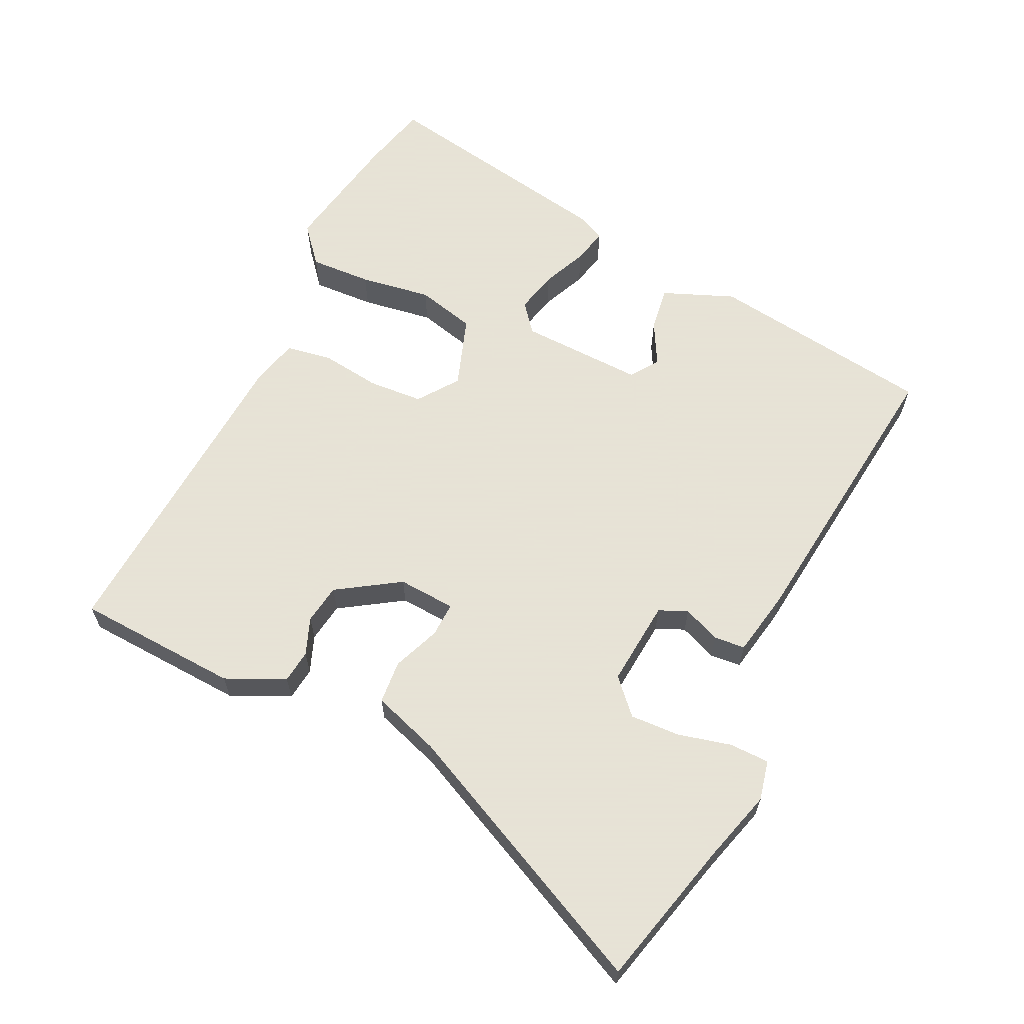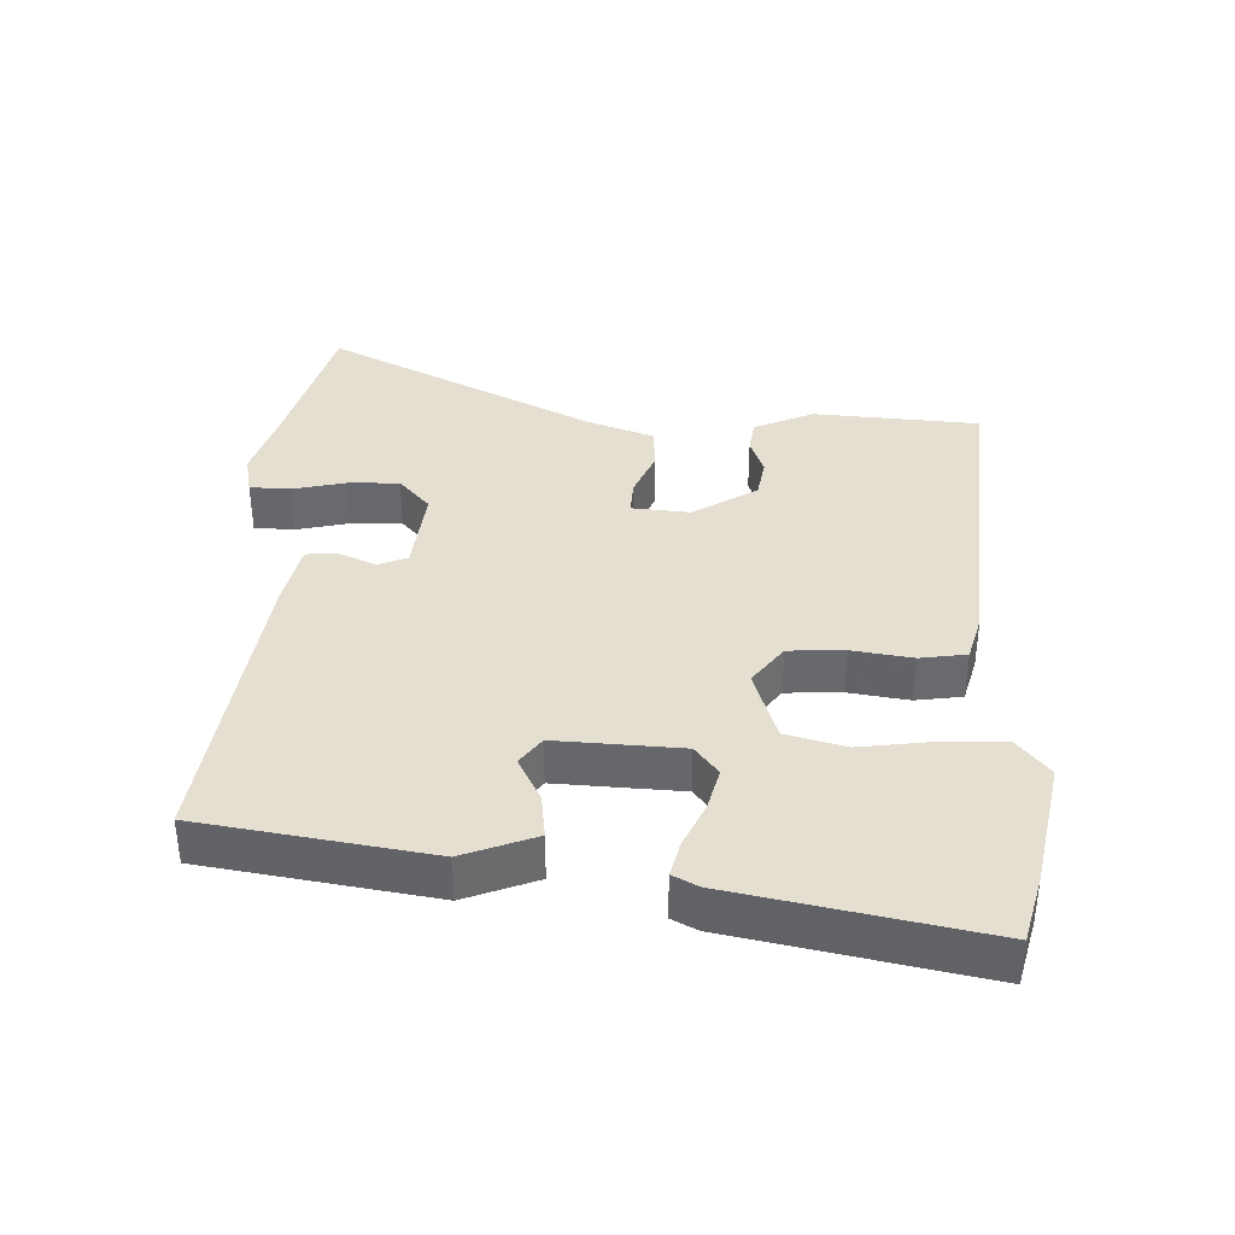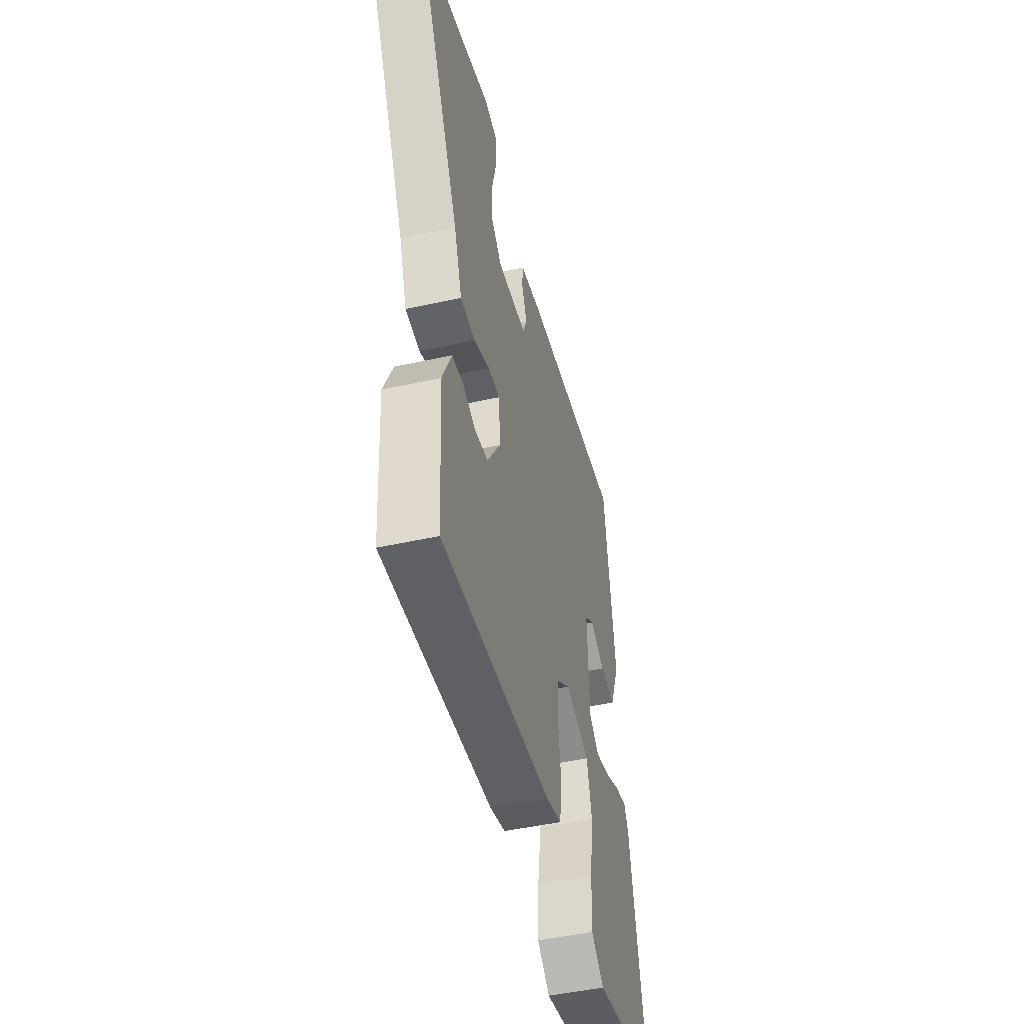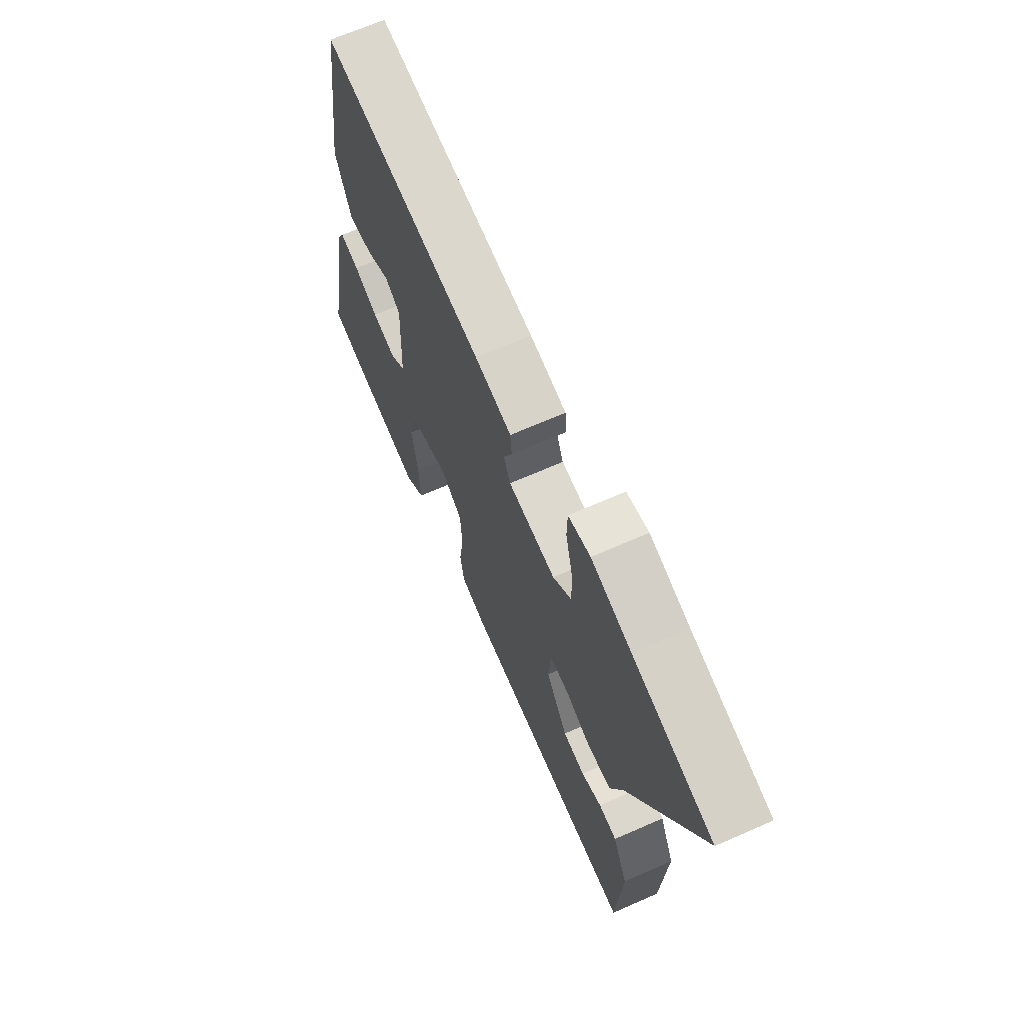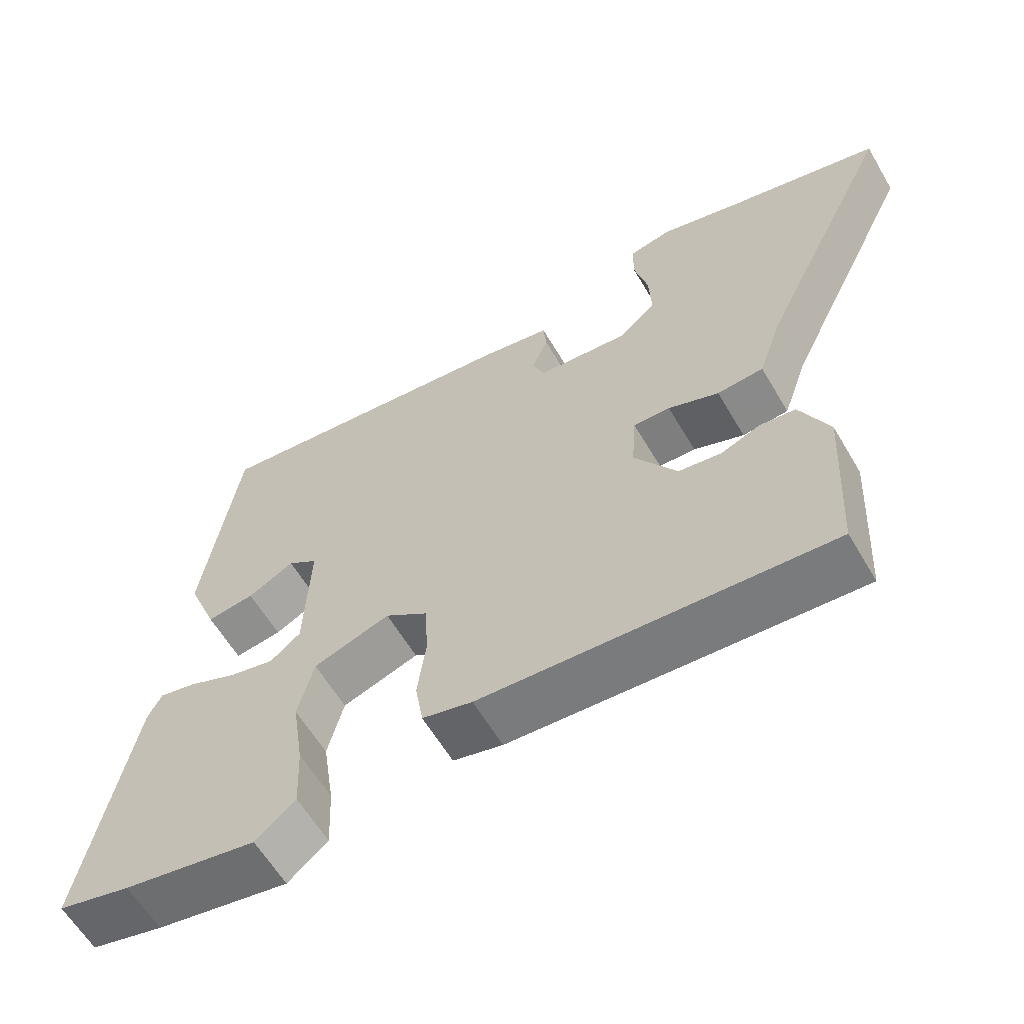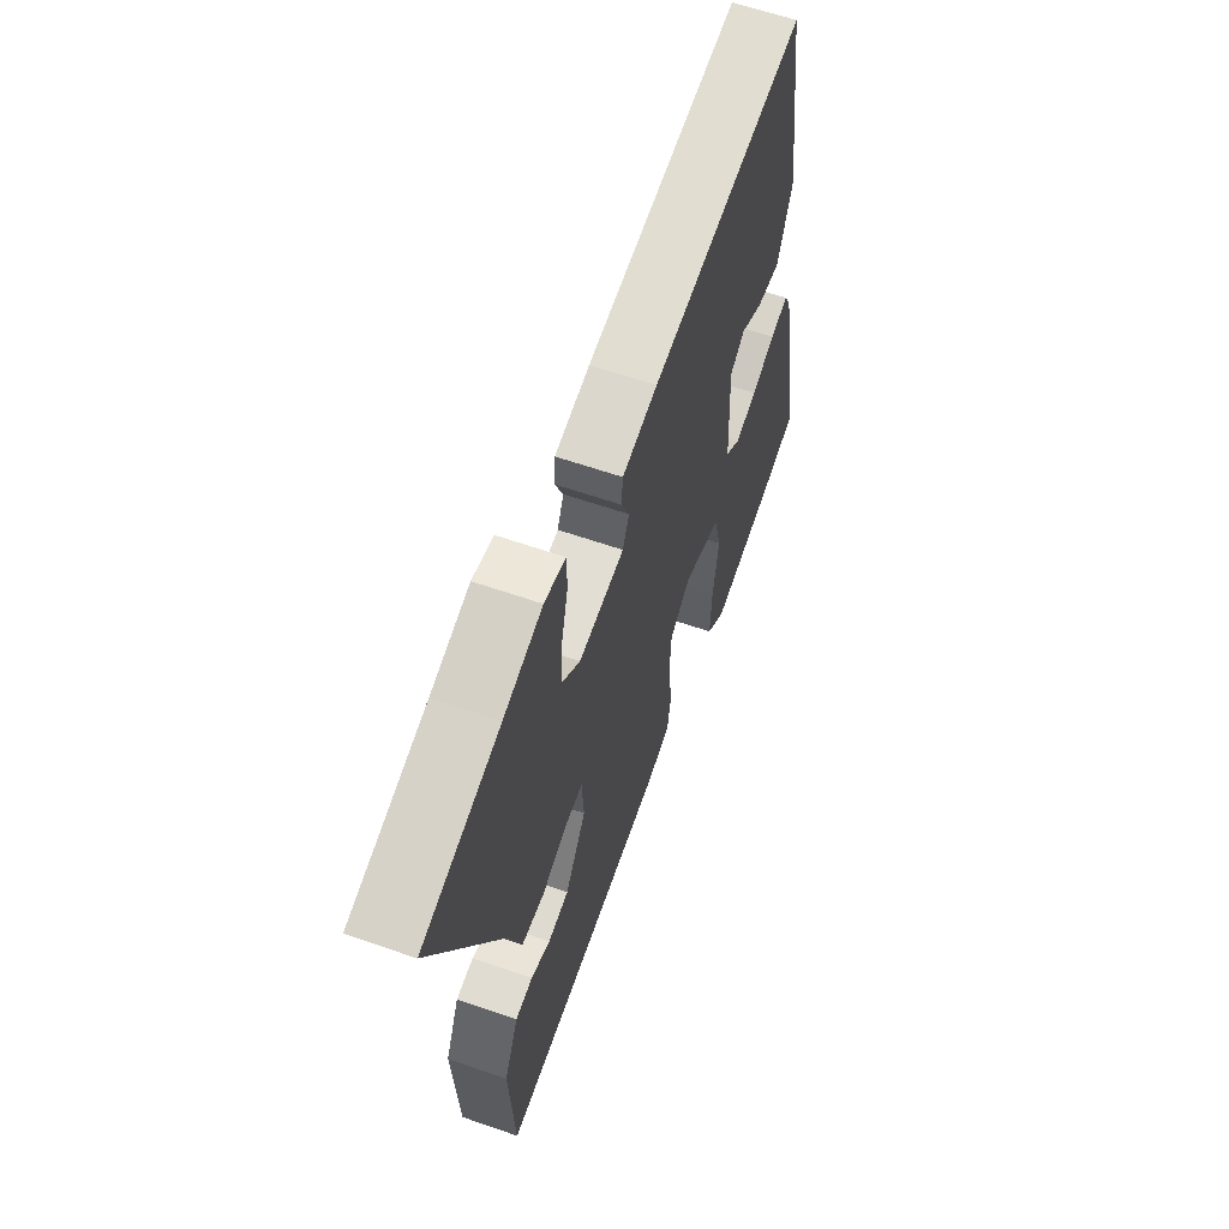
<metadata>
{"format":"obj","ext":"obj","renderer":"f3d","projection":"perspective","resolution":1024,"background":"white","views":[{"elev":62.8,"azim":-64.6,"up":"+Y"},{"elev":37.4,"azim":92.8,"up":"+Y"},{"elev":-46.8,"azim":-75.8,"up":"+Z"},{"elev":67.4,"azim":-113.8,"up":"+Z"},{"elev":-60.8,"azim":-149.6,"up":"+Z"},{"elev":61.5,"azim":-70.5,"up":"+Z"}]}
</metadata>
<code>
v -0.487 0.07 -0.505
v -0.501 0.07 -0.263
v -0.461 0.07 -0.176
v -0.412 0.07 -0.17
v -0.357 0.07 -0.191
v -0.298 0.07 -0.182
v -0.239 0.07 -0.09
v -0.245 0.07 -0.005
v -0.296 0.07 -0.007
v -0.366 0.07 -0.035
v -0.43 0.07 -0.03
v -0.464 0.07 0.069
v -0.653 0.07 0.461
v -0.437 0.07 0.516
v -0.329 0.07 0.547
v -0.27 0.07 0.534
v -0.269 0.07 0.475
v -0.288 0.07 0.397
v -0.291 0.07 0.323
v -0.241 0.07 0.277
v -0.113 0.07 0.289
v -0.095 0.07 0.331
v -0.118 0.07 0.386
v -0.114 0.07 0.432
v -0.015 0.07 0.451
v 0.423 0.07 0.503
v 0.471 0.07 0.17
v 0.429 0.07 0.065
v 0.363 0.07 0.074
v 0.299 0.07 0.108
v 0.258 0.07 0.079
v 0.265 0.07 -0.104
v 0.307 0.07 -0.138
v 0.37 0.07 -0.123
v 0.436 0.07 -0.094
v 0.488 0.07 -0.082
v 0.507 0.07 -0.12
v 0.574 0.07 -0.482
v 0.473 0.07 -0.507
v 0.288 0.07 -0.541
v 0.233 0.07 -0.495
v 0.237 0.07 -0.403
v 0.253 0.07 -0.297
v 0.231 0.07 -0.21
v 0.125 0.07 -0.174
v 0.066 0.07 -0.217
v 0.061 0.07 -0.298
v 0.073 0.07 -0.386
v 0.062 0.07 -0.454
v -0.007 0.07 -0.472
v -0.487 0 -0.505
v -0.501 0 -0.263
v -0.461 0 -0.176
v -0.412 0 -0.17
v -0.357 0 -0.191
v -0.298 0 -0.182
v -0.239 0 -0.09
v -0.245 0 -0.005
v -0.296 0 -0.007
v -0.366 0 -0.035
v -0.43 0 -0.03
v -0.464 0 0.069
v -0.653 0 0.461
v -0.437 0 0.516
v -0.329 0 0.547
v -0.27 0 0.534
v -0.269 0 0.475
v -0.288 0 0.397
v -0.291 0 0.323
v -0.241 0 0.277
v -0.113 0 0.289
v -0.095 0 0.331
v -0.118 0 0.386
v -0.114 0 0.432
v -0.015 0 0.451
v 0.423 0 0.503
v 0.471 0 0.17
v 0.429 0 0.065
v 0.363 0 0.074
v 0.299 0 0.108
v 0.258 0 0.079
v 0.265 0 -0.104
v 0.307 0 -0.138
v 0.37 0 -0.123
v 0.436 0 -0.094
v 0.488 0 -0.082
v 0.507 0 -0.12
v 0.574 0 -0.482
v 0.473 0 -0.507
v 0.288 0 -0.541
v 0.233 0 -0.495
v 0.237 0 -0.403
v 0.253 0 -0.297
v 0.231 0 -0.21
v 0.125 0 -0.174
v 0.066 0 -0.217
v 0.061 0 -0.298
v 0.073 0 -0.386
v 0.062 0 -0.454
v -0.007 0 -0.472
f 1 2 3
f 50 1 3
f 49 50 3
f 48 49 3
f 47 48 3
f 41 42 43
f 40 41 43
f 39 40 43
f 38 39 43
f 37 38 43
f 36 37 43
f 35 36 43
f 34 35 43
f 33 34 43 44
f 32 33 44 45
f 28 29 30
f 27 28 30
f 26 27 30
f 25 26 30
f 24 25 30
f 23 24 30
f 22 23 30
f 21 22 30 31
f 31 32 45
f 21 31 45
f 20 21 45
f 16 17 18
f 15 16 18
f 14 15 18
f 14 18 19
f 13 14 19
f 12 13 19
f 12 19 20
f 11 12 20
f 10 11 20
f 9 10 20
f 3 4 5
f 47 3 5
f 46 47 5 6
f 8 9 20
f 20 45 46
f 8 20 46
f 7 8 46
f 6 7 46
f 53 52 51
f 53 51 100
f 53 100 99
f 53 99 98
f 53 98 97
f 93 92 91
f 93 91 90
f 93 90 89
f 93 89 88
f 93 88 87
f 93 87 86
f 93 86 85
f 93 85 84
f 94 93 84 83
f 95 94 83 82
f 80 79 78
f 80 78 77
f 80 77 76
f 80 76 75
f 80 75 74
f 80 74 73
f 80 73 72
f 81 80 72 71
f 95 82 81
f 95 81 71
f 95 71 70
f 68 67 66
f 68 66 65
f 68 65 64
f 69 68 64
f 69 64 63
f 69 63 62
f 70 69 62
f 70 62 61
f 70 61 60
f 70 60 59
f 55 54 53
f 55 53 97
f 56 55 97 96
f 70 59 58
f 96 95 70
f 96 70 58
f 96 58 57
f 96 57 56
f 1 51 52 2
f 2 52 53 3
f 3 53 54 4
f 4 54 55 5
f 5 55 56 6
f 6 56 57 7
f 7 57 58 8
f 8 58 59 9
f 9 59 60 10
f 10 60 61 11
f 11 61 62 12
f 12 62 63 13
f 13 63 64 14
f 14 64 65 15
f 15 65 66 16
f 16 66 67 17
f 17 67 68 18
f 18 68 69 19
f 19 69 70 20
f 20 70 71 21
f 21 71 72 22
f 22 72 73 23
f 23 73 74 24
f 24 74 75 25
f 25 75 76 26
f 26 76 77 27
f 27 77 78 28
f 28 78 79 29
f 29 79 80 30
f 30 80 81 31
f 31 81 82 32
f 32 82 83 33
f 33 83 84 34
f 34 84 85 35
f 35 85 86 36
f 36 86 87 37
f 37 87 88 38
f 38 88 89 39
f 39 89 90 40
f 40 90 91 41
f 41 91 92 42
f 42 92 93 43
f 43 93 94 44
f 44 94 95 45
f 45 95 96 46
f 46 96 97 47
f 47 97 98 48
f 48 98 99 49
f 49 99 100 50
f 50 100 51 1

</code>
